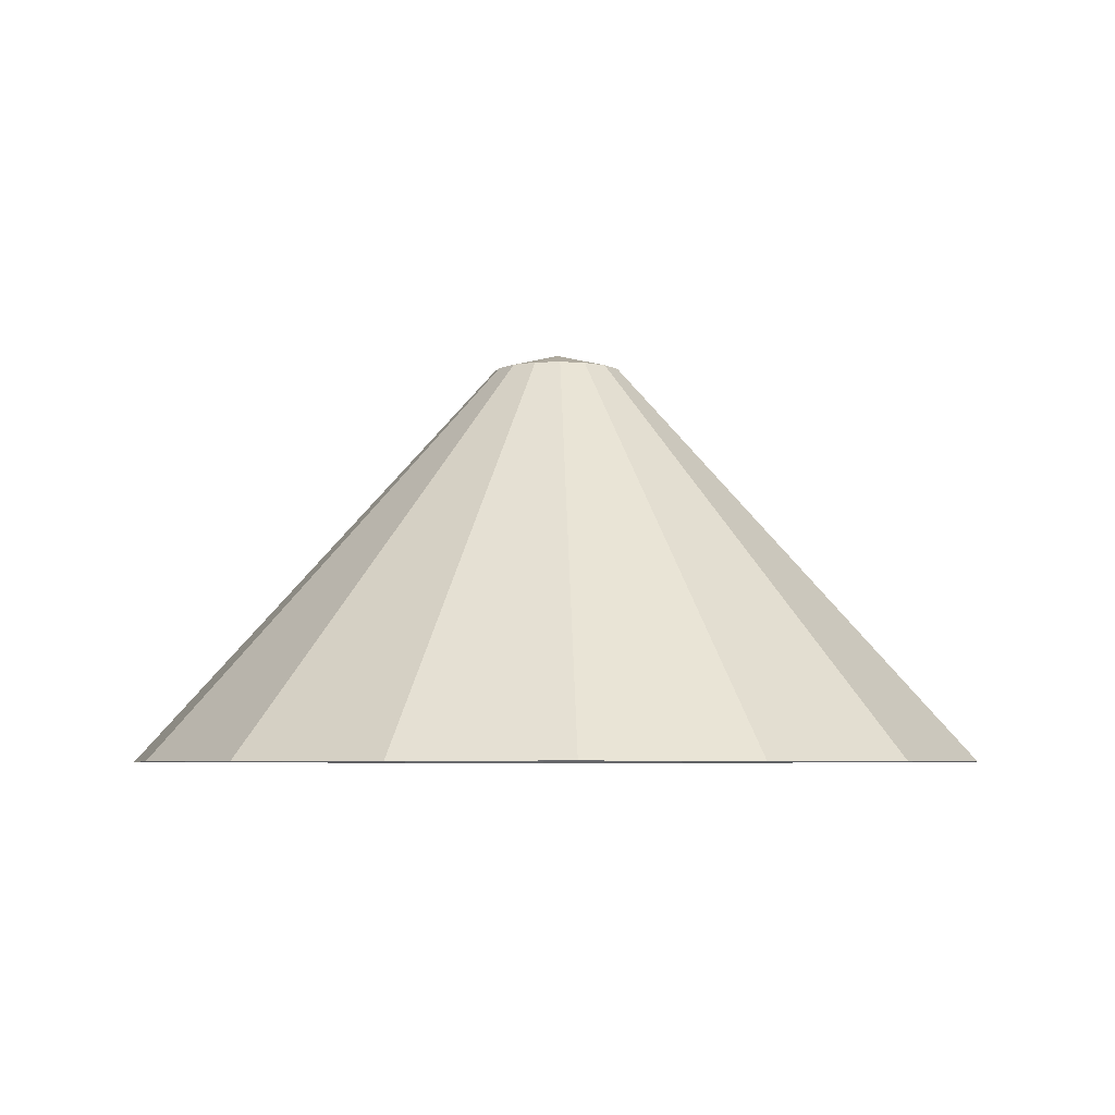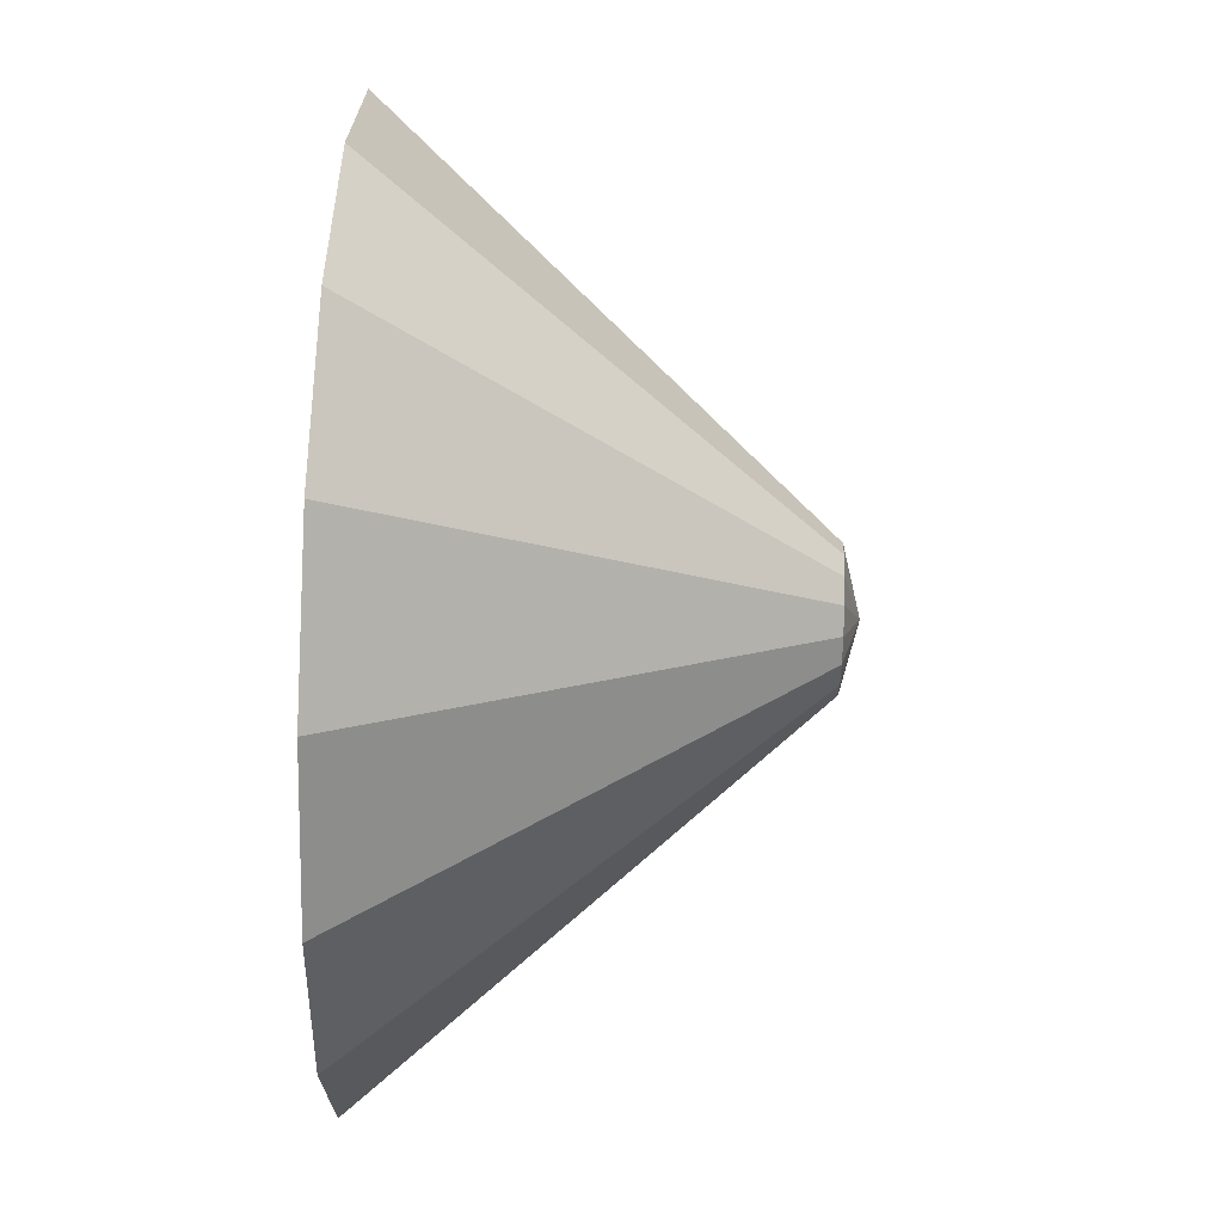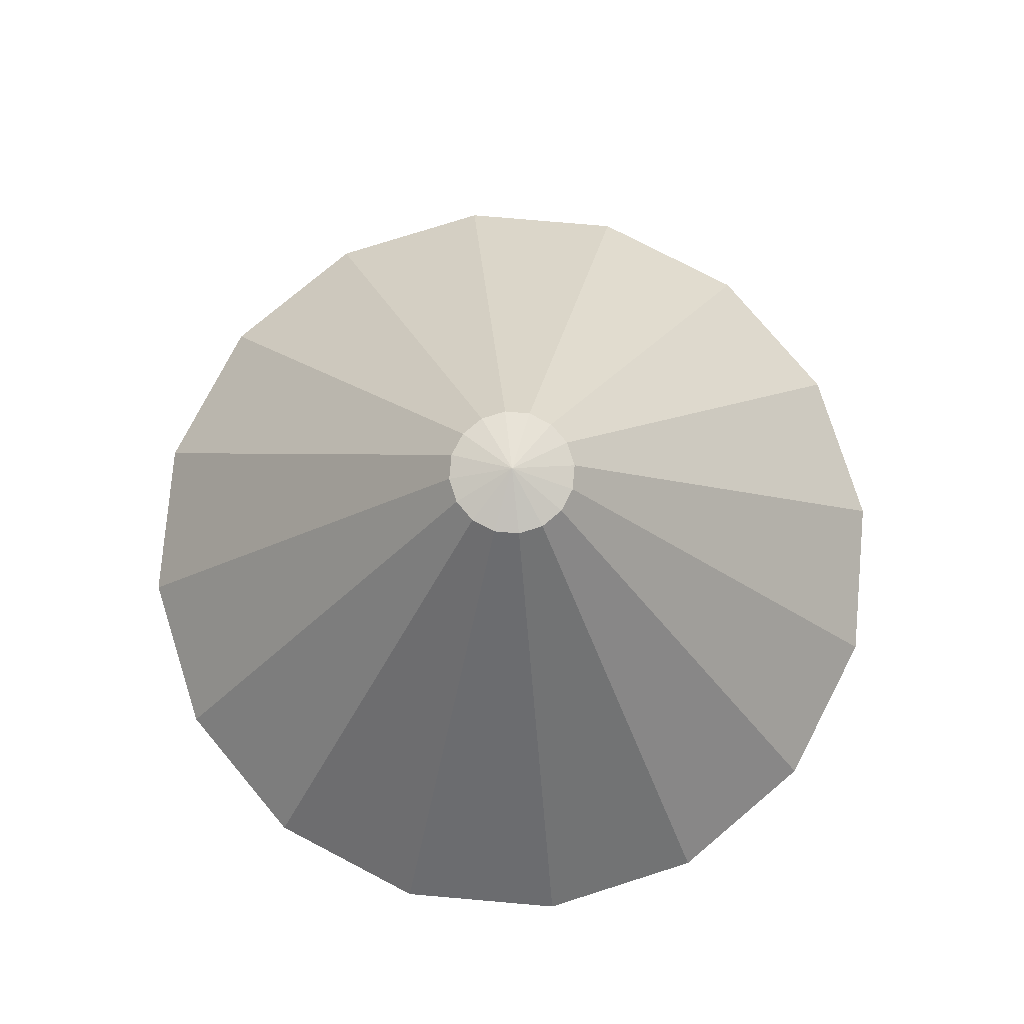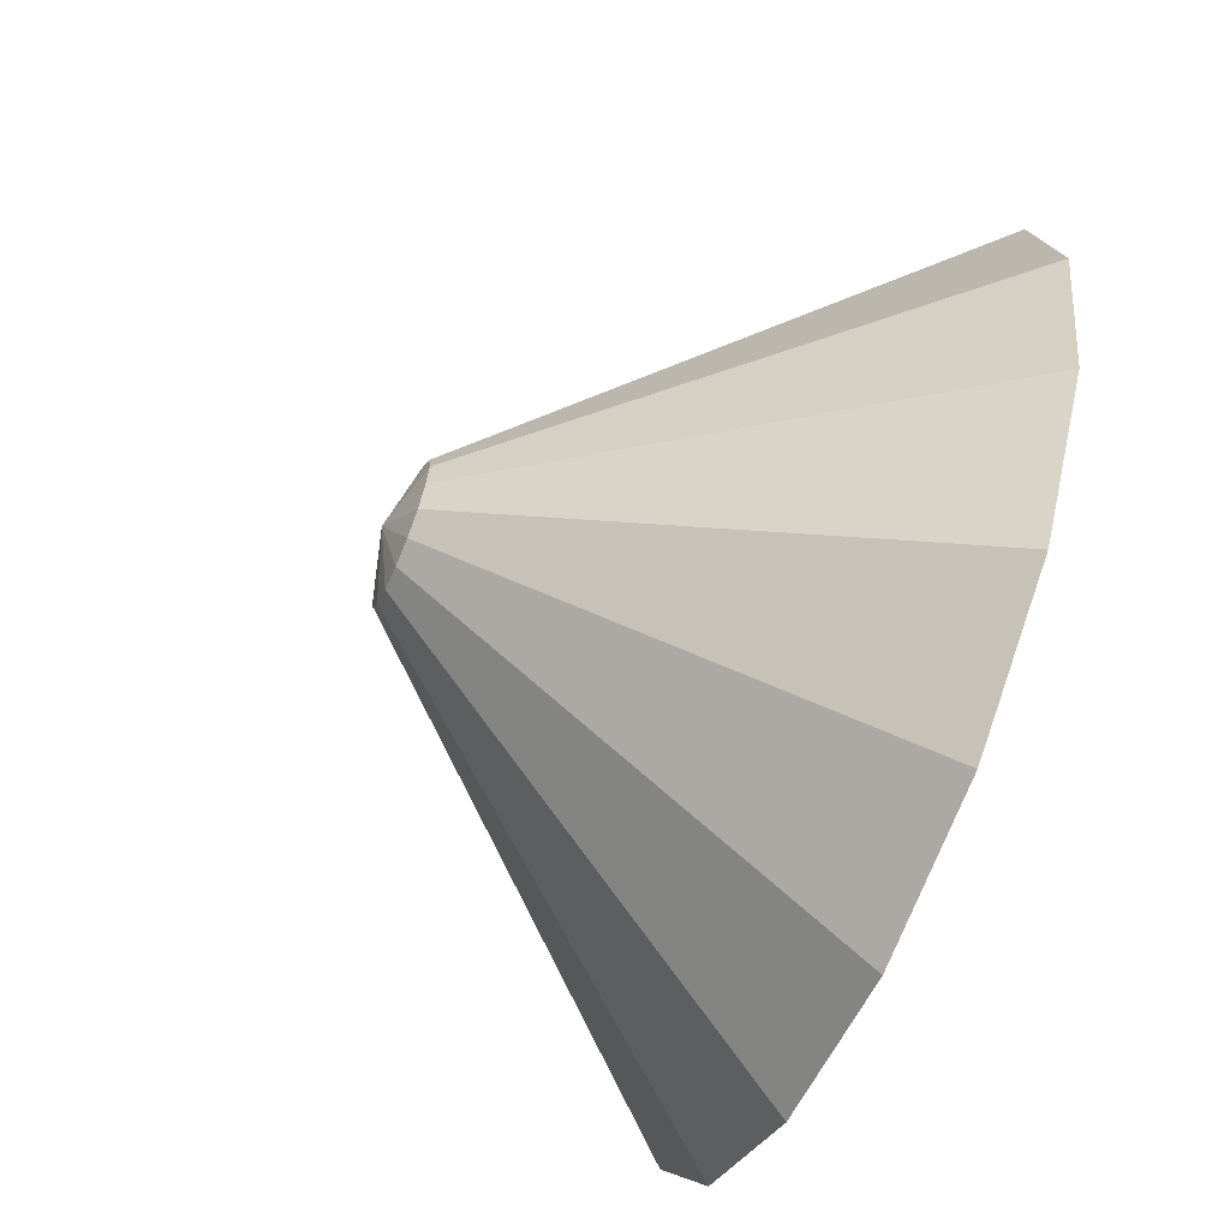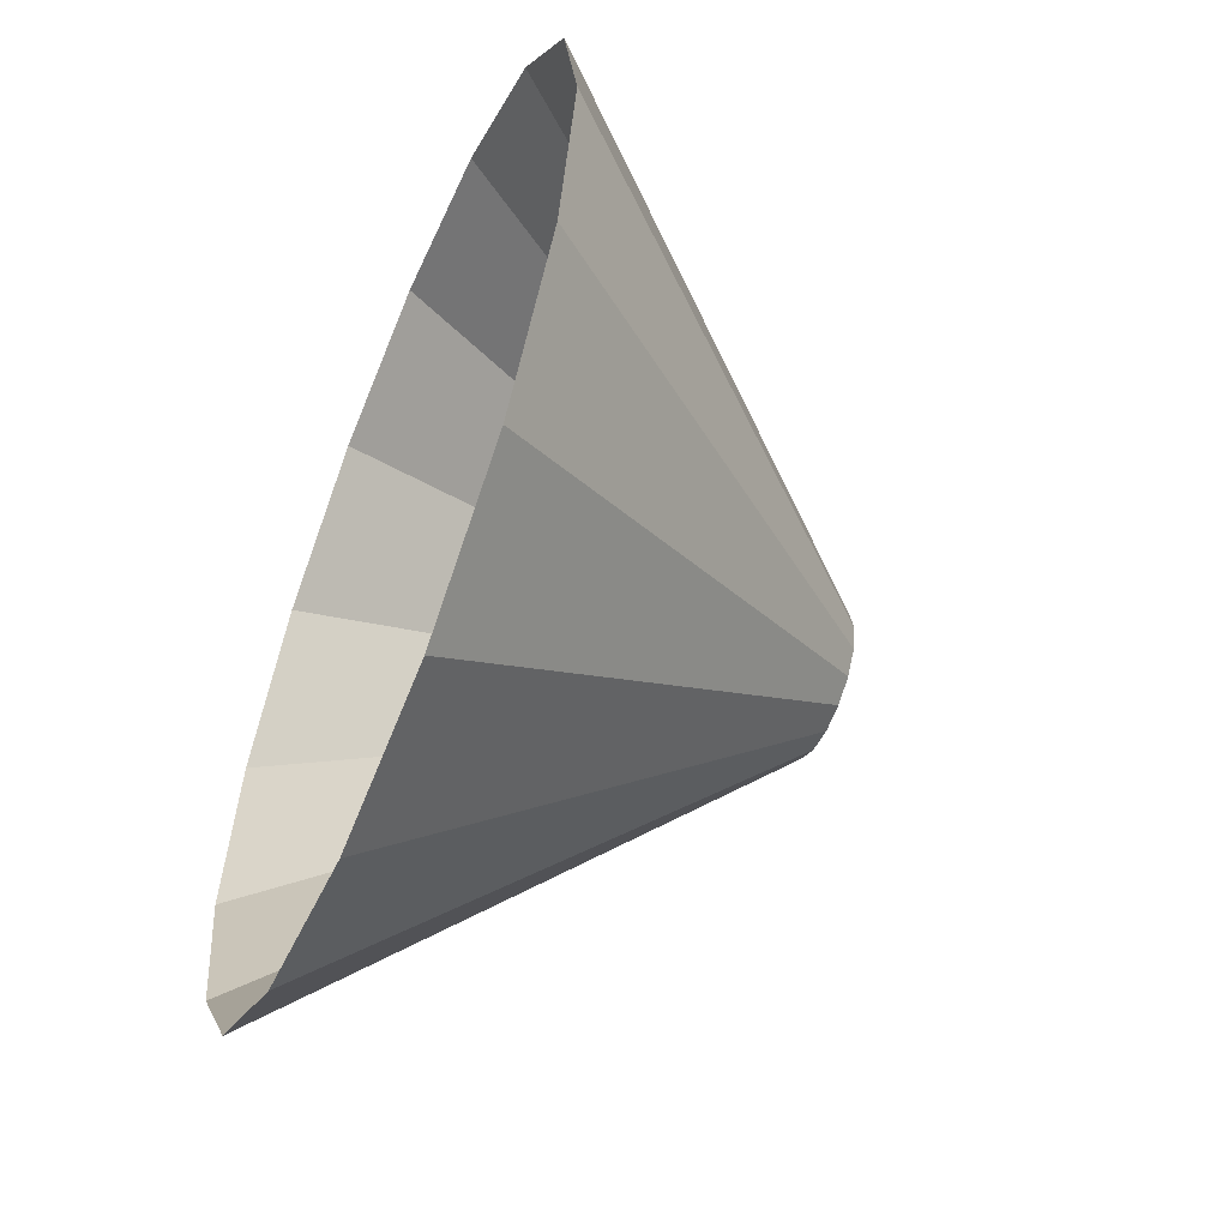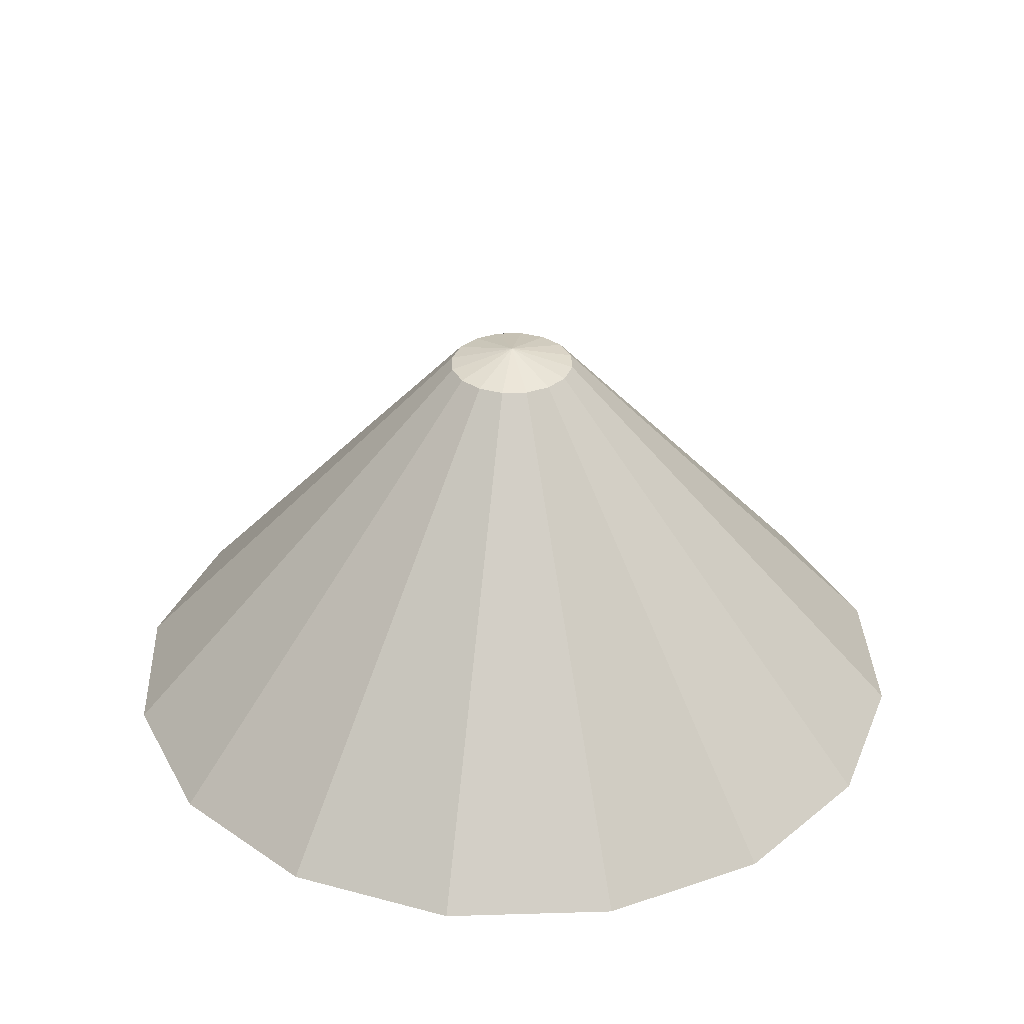
<metadata>
{"format":"obj","ext":"obj","renderer":"f3d","projection":"perspective","resolution":1024,"background":"white","views":[{"elev":-5.0,"azim":-114.8,"up":"+Z"},{"elev":57.8,"azim":-87.8,"up":"+Y"},{"elev":77.6,"azim":128.7,"up":"+Z"},{"elev":-64.3,"azim":67.1,"up":"+Y"},{"elev":-56.1,"azim":-112.7,"up":"+Y"},{"elev":33.6,"azim":121.4,"up":"+Z"}]}
</metadata>
<code>
g shockwave ring mesh
v 0.1163 0.2809 0.002765
v 0.215 0.215 0.002765
v 5.96e-08 7.749e-07 0.08209
v 0.215 -0.215 0.002765
v 0.1163 -0.2809 0.002765
v 5.96e-08 7.749e-07 0.08209
v -0.1163 -0.2809 0.002765
v -0.215 -0.215 0.002765
v 5.96e-08 7.749e-07 0.08209
v -0.215 0.215 0.002765
v -0.1163 0.2809 0.002765
v 5.96e-08 7.749e-07 0.08209
v 4.394e-08 0.304 0.002765
v 0.1163 0.2809 0.002765
v 5.96e-08 7.749e-07 0.08209
v 6.333e-08 7.749e-07 0.08209
v 0.215 0.215 0.002765
v 0.2809 0.1163 0.002765
v 5.96e-08 8.047e-07 0.08209
v 5.96e-08 7.749e-07 0.08209
v 0.2809 0.1163 0.002765
v 0.304 7.576e-07 0.002765
v 5.96e-08 7.972e-07 0.08209
v 5.96e-08 8.047e-07 0.08209
v 0.304 7.576e-07 0.002765
v 0.2809 -0.1163 0.002765
v 5.96e-08 8.047e-07 0.08209
v 5.96e-08 7.972e-07 0.08209
v 0.2809 -0.1163 0.002765
v 0.215 -0.215 0.002765
v 5.96e-08 7.749e-07 0.08209
v 5.96e-08 8.047e-07 0.08209
v 0.1163 -0.2809 0.002765
v 1.164e-07 -0.304 0.002765
v 6.333e-08 7.749e-07 0.08209
v 5.96e-08 7.749e-07 0.08209
v 1.164e-07 -0.304 0.002765
v -0.1163 -0.2809 0.002765
v 5.96e-08 7.749e-07 0.08209
v 6.333e-08 7.749e-07 0.08209
v -0.215 -0.215 0.002765
v -0.2809 -0.1163 0.002765
v 5.96e-08 8.047e-07 0.08209
v 5.96e-08 7.749e-07 0.08209
v -0.2809 -0.1163 0.002765
v -0.304 7.983e-07 0.002765
v 5.96e-08 7.972e-07 0.08209
v 5.96e-08 8.047e-07 0.08209
v -0.304 7.983e-07 0.002765
v -0.2809 0.1163 0.002765
v 5.96e-08 8.047e-07 0.08209
v 5.96e-08 7.972e-07 0.08209
v -0.2809 0.1163 0.002765
v -0.215 0.215 0.002765
v 5.96e-08 7.749e-07 0.08209
v 5.96e-08 8.047e-07 0.08209
v -0.1163 0.2809 0.002765
v 4.394e-08 0.304 0.002765
v 6.333e-08 7.749e-07 0.08209
v 5.96e-08 7.749e-07 0.08209
v -0.7654 1.848 -1.869
v -6.426e-08 2 -1.869
v 4.394e-08 0.304 0.002765
v -0.1163 0.2809 0.002765
v -1.414 1.414 -1.869
v -0.7654 1.848 -1.869
v -0.1163 0.2809 0.002765
v -0.215 0.215 0.002765
v -1.848 0.7654 -1.869
v -1.414 1.414 -1.869
v -0.215 0.215 0.002765
v -0.2809 0.1163 0.002765
v -2 8.047e-07 -1.869
v -1.848 0.7654 -1.869
v -0.2809 0.1163 0.002765
v -0.304 7.983e-07 0.002765
v -1.848 -0.7654 -1.869
v -2 8.047e-07 -1.869
v -0.304 7.983e-07 0.002765
v -0.2809 -0.1163 0.002765
v -1.414 -1.414 -1.869
v -1.848 -0.7654 -1.869
v -0.2809 -0.1163 0.002765
v -0.215 -0.215 0.002765
v -0.7654 -1.848 -1.869
v -1.414 -1.414 -1.869
v -0.215 -0.215 0.002765
v -0.1163 -0.2809 0.002765
v 4.126e-07 -2 -1.869
v -0.7654 -1.848 -1.869
v -0.1163 -0.2809 0.002765
v 1.164e-07 -0.304 0.002765
v 0.7654 -1.848 -1.869
v 4.126e-07 -2 -1.869
v 1.164e-07 -0.304 0.002765
v 0.1163 -0.2809 0.002765
v 1.414 -1.414 -1.869
v 0.7654 -1.848 -1.869
v 0.1163 -0.2809 0.002765
v 0.215 -0.215 0.002765
v 1.848 -0.7654 -1.869
v 1.414 -1.414 -1.869
v 0.215 -0.215 0.002765
v 0.2809 -0.1163 0.002765
v 2 5.364e-07 -1.869
v 1.848 -0.7654 -1.869
v 0.2809 -0.1163 0.002765
v 0.304 7.576e-07 0.002765
v 1.848 0.7654 -1.869
v 2 5.364e-07 -1.869
v 0.304 7.576e-07 0.002765
v 0.2809 0.1163 0.002765
v 1.414 1.414 -1.869
v 1.848 0.7654 -1.869
v 0.2809 0.1163 0.002765
v 0.215 0.215 0.002765
v 0.7654 1.848 -1.869
v 1.414 1.414 -1.869
v 0.215 0.215 0.002765
v 0.1163 0.2809 0.002765
v -6.426e-08 2 -1.869
v 0.7654 1.848 -1.869
v 0.1163 0.2809 0.002765
v 4.394e-08 0.304 0.002765
g shockwave ring mesh_0
f 3 2 1
f 6 5 4
f 9 8 7
f 12 11 10
f 15 14 13
f 16 15 13
f 19 18 17
f 20 19 17
f 23 22 21
f 24 23 21
f 27 26 25
f 28 27 25
f 31 30 29
f 32 31 29
f 35 34 33
f 36 35 33
f 39 38 37
f 40 39 37
f 43 42 41
f 44 43 41
f 47 46 45
f 48 47 45
f 51 50 49
f 52 51 49
f 55 54 53
f 56 55 53
f 59 58 57
f 60 59 57
f 63 62 61
f 64 63 61
f 67 66 65
f 68 67 65
f 71 70 69
f 72 71 69
f 75 74 73
f 76 75 73
f 79 78 77
f 80 79 77
f 83 82 81
f 84 83 81
f 87 86 85
f 88 87 85
f 91 90 89
f 92 91 89
f 95 94 93
f 96 95 93
f 99 98 97
f 100 99 97
f 103 102 101
f 104 103 101
f 107 106 105
f 108 107 105
f 111 110 109
f 112 111 109
f 115 114 113
f 116 115 113
f 119 118 117
f 120 119 117
f 123 122 121
f 124 123 121

</code>
